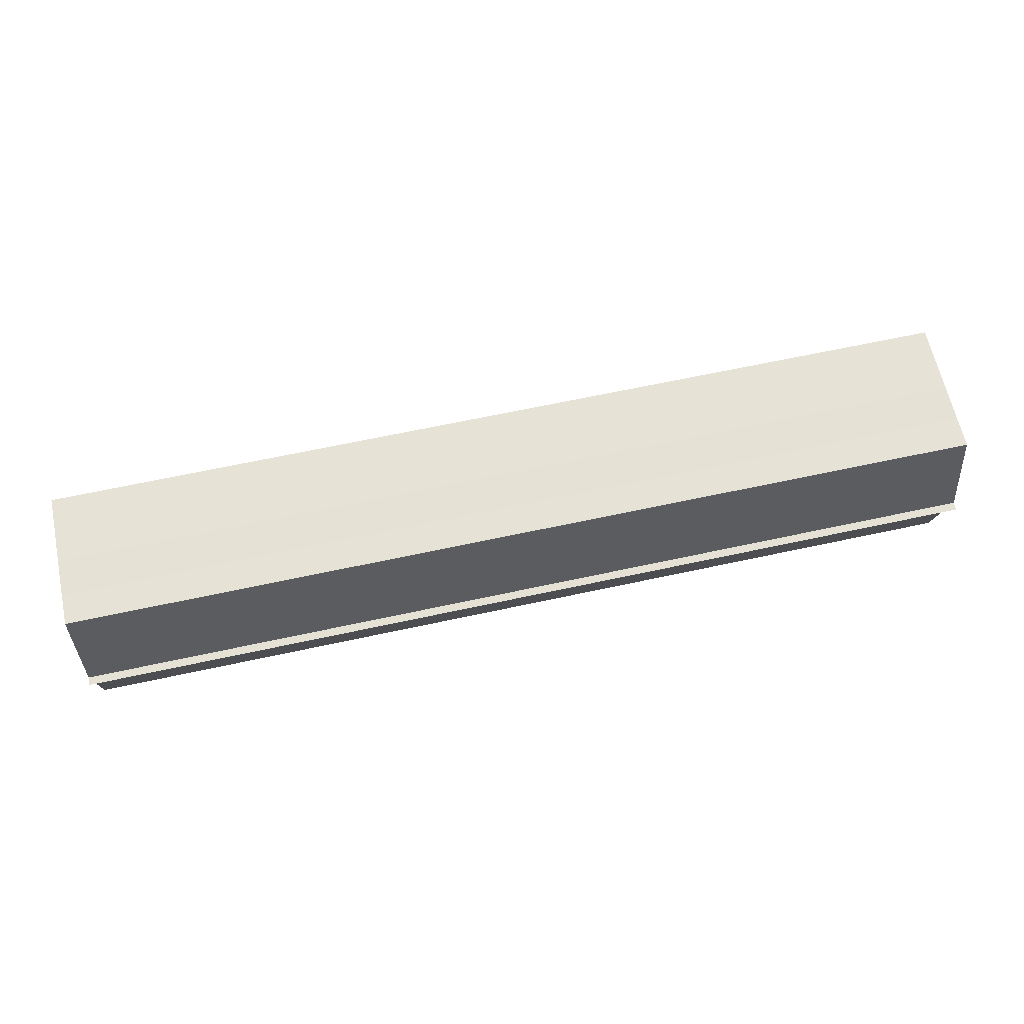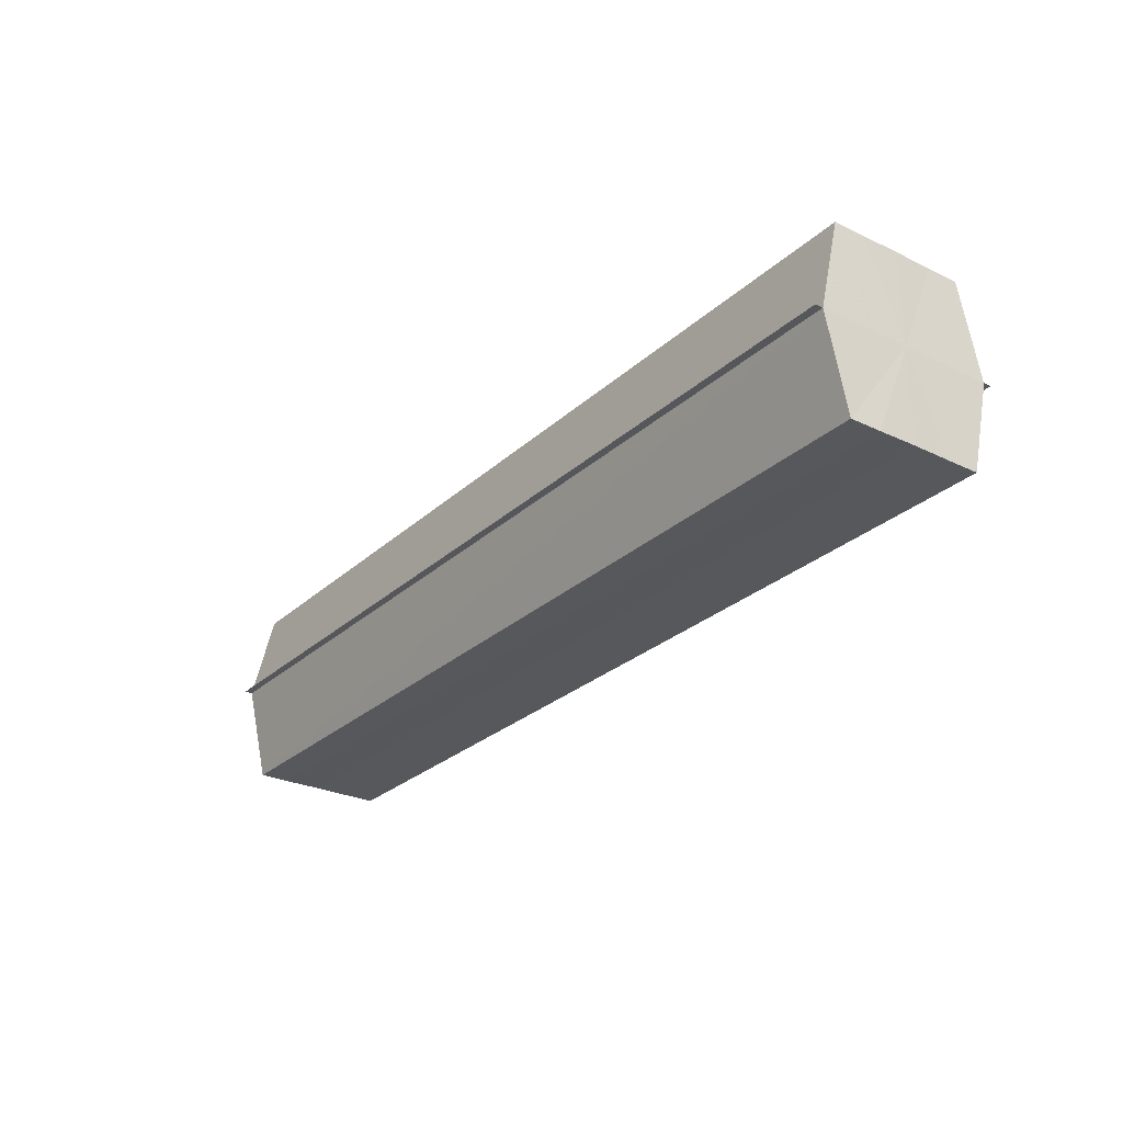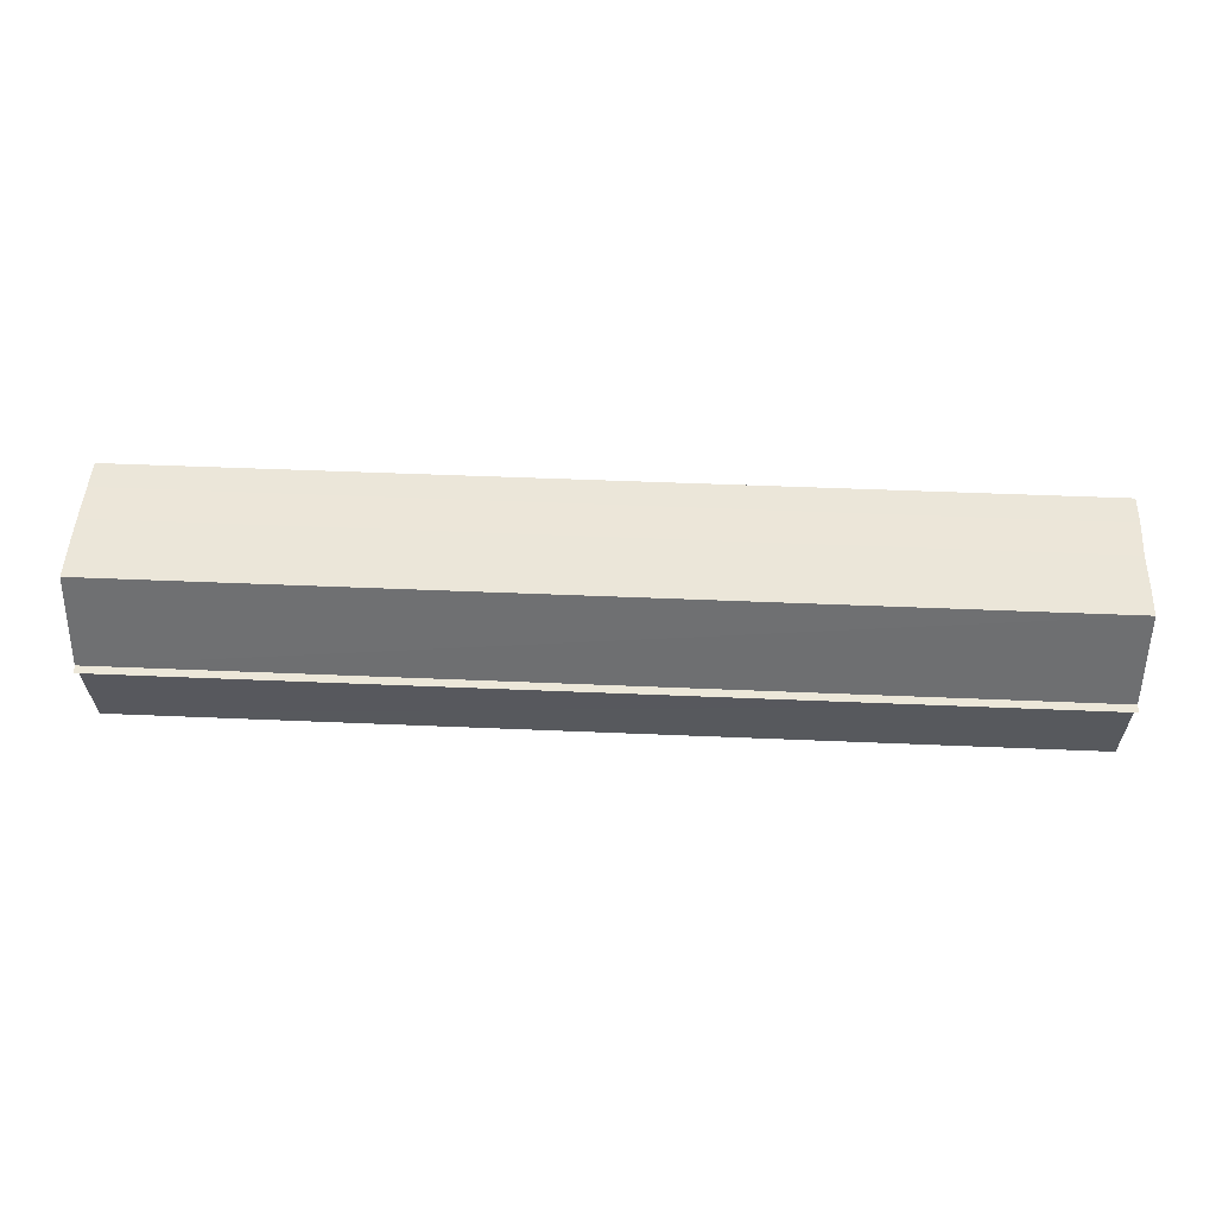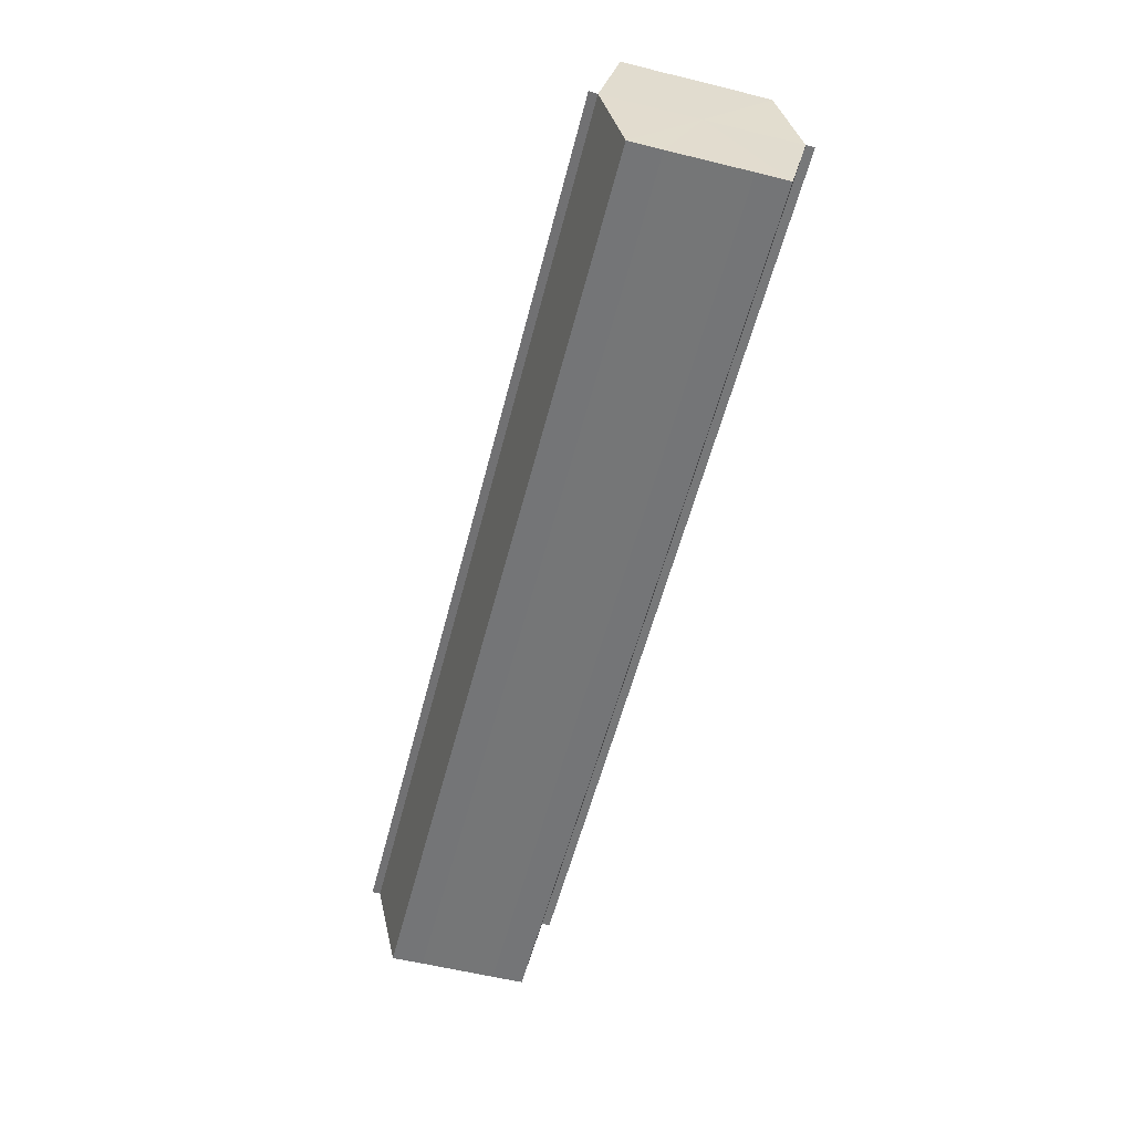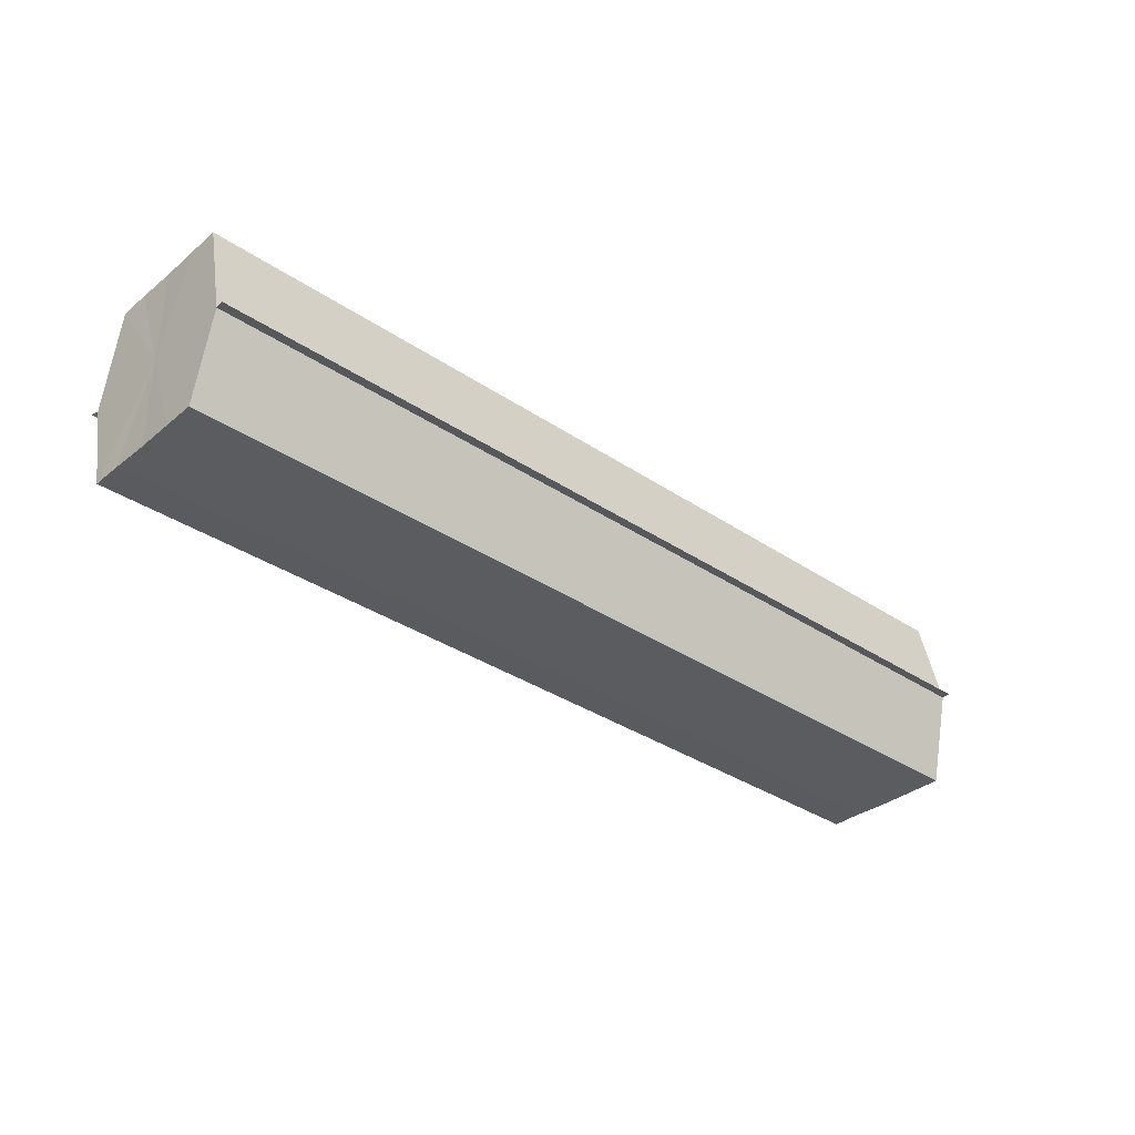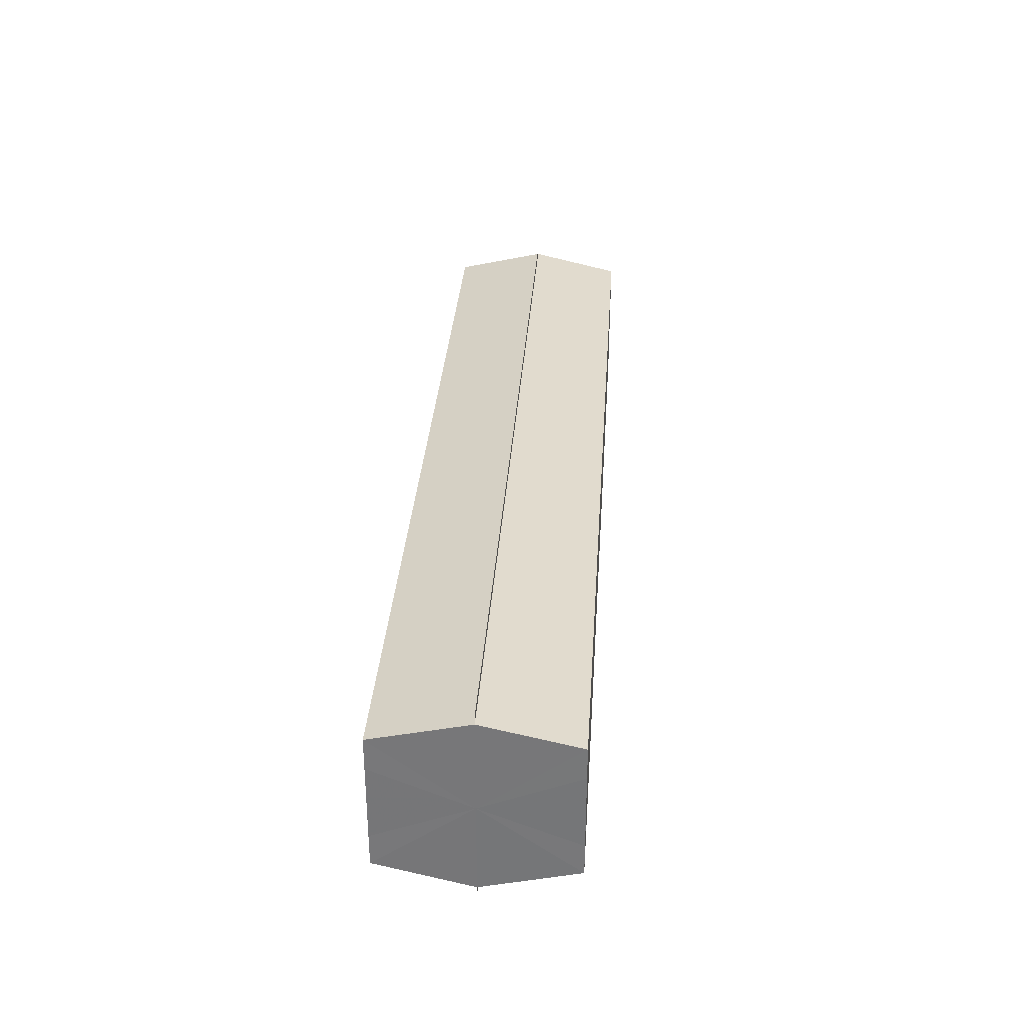
<metadata>
{"format":"obj","ext":"obj","renderer":"f3d","projection":"perspective","resolution":1024,"background":"white","views":[{"elev":63.9,"azim":167.6,"up":"+Y"},{"elev":-27.5,"azim":-126.4,"up":"+Y"},{"elev":48.1,"azim":-177.3,"up":"+Y"},{"elev":-56.5,"azim":-104.3,"up":"+Y"},{"elev":-33.8,"azim":137.5,"up":"+Y"},{"elev":32.6,"azim":-86.1,"up":"+Z"}]}
</metadata>
<code>
o 3062
v 2249 1880 20.93
v 2249 1880 20.94
v 2249 1880 20.93
v 2249 1880 20.94
v 2249 1880 20.94
v 2249 1880 20.93
v 2249 1880 20.93
v 2249 1880 20.94
v 2249 1880 20.94
v 2249 1880 20.93
v 2249 1880 20.93
v 2249 1880 20.95
v 2249 1880 20.95
v 2249 1880 20.93
v 2249 1880 20.93
v 2249 1880 20.92
v 2249 1880 20.92
v 2249 1880 20.92
v 2249 1880 20.93
v 2249 1880 20.93
v 2249 1880 20.93
v 2249 1880 20.93
v 2249 1880 20.93
v 2249 1880 20.93
v 2249 1880 20.94
v 2249 1880 20.94
v 2249 1880 20.94
v 2249 1880 20.94
v 2249 1880 20.94
v 2249 1880 20.94
v 2249 1880 20.93
v 2249 1880 20.94
v 2249 1880 20.94
v 2249 1880 20.94
v 2249 1880 20.93
v 2249 1880 20.94
v 2249 1880 20.93
v 2249 1880 20.93
v 2249 1880 20.93
v 2249 1880 20.93
v 2249 1880 20.93
v 2249 1880 20.93
v 2249 1880 20.93
v 2249 1880 20.93
v 2249 1880 20.92
v 2249 1880 20.93
v 2249 1880 20.93
v 2249 1880 20.92
v 2249 1880 20.93
v 2249 1880 20.93
v 2249 1880 20.93
v 2249 1880 20.93
v 2249 1880 20.93
v 2249 1880 20.94
v 2249 1880 20.93
v 2249 1880 20.93
v 2249 1880 20.93
v 2249 1880 20.94
v 2249 1880 20.94
v 2249 1880 20.93
v 2249 1880 20.93
v 2249 1880 20.94
v 2249 1880 20.94
v 2249 1880 20.94
v 2249 1880 20.94
v 2249 1880 20.94
v 2249 1880 20.94
v 2249 1880 20.94
v 2249 1880 20.95
v 2249 1880 20.95
v 2249 1880 20.95
v 2249 1880 20.93
v 2249 1880 20.93
v 2249 1880 20.94
v 2249 1880 20.93
v 2249 1880 20.94
v 2249 1880 20.93
v 2249 1880 20.94
v 2249 1880 20.93
v 2249 1880 20.94
v 2249 1880 20.93
v 2249 1880 20.94
v 2249 1880 20.93
v 2249 1880 20.93
f 1 2 3
f 2 4 5
f 6 1 7
f 4 8 9
f 10 6 11
f 12 8 13
f 14 10 15
f 14 16 15
f 15 17 18
f 15 19 20
f 20 21 22
f 22 23 24
f 24 25 26
f 26 27 28
f 28 29 30
f 13 29 30
f 31 32 29
f 31 33 32
f 31 29 34
f 31 35 33
f 31 34 36
f 31 37 35
f 31 36 38
f 31 39 37
f 31 38 40
f 31 40 41
f 31 42 39
f 31 41 42
f 43 42 44
f 45 42 44
f 46 47 43
f 48 49 45
f 50 51 46
f 52 49 53
f 54 55 50
f 56 52 57
f 58 59 54
f 60 56 61
f 62 60 63
f 64 62 65
f 66 67 58
f 68 64 66
f 68 69 66
f 66 70 71
f 72 73 74
f 72 75 73
f 72 74 76
f 72 77 75
f 72 76 78
f 72 79 77
f 72 78 80
f 72 81 79
f 72 80 82
f 72 83 81
f 72 82 84
f 72 84 83

</code>
